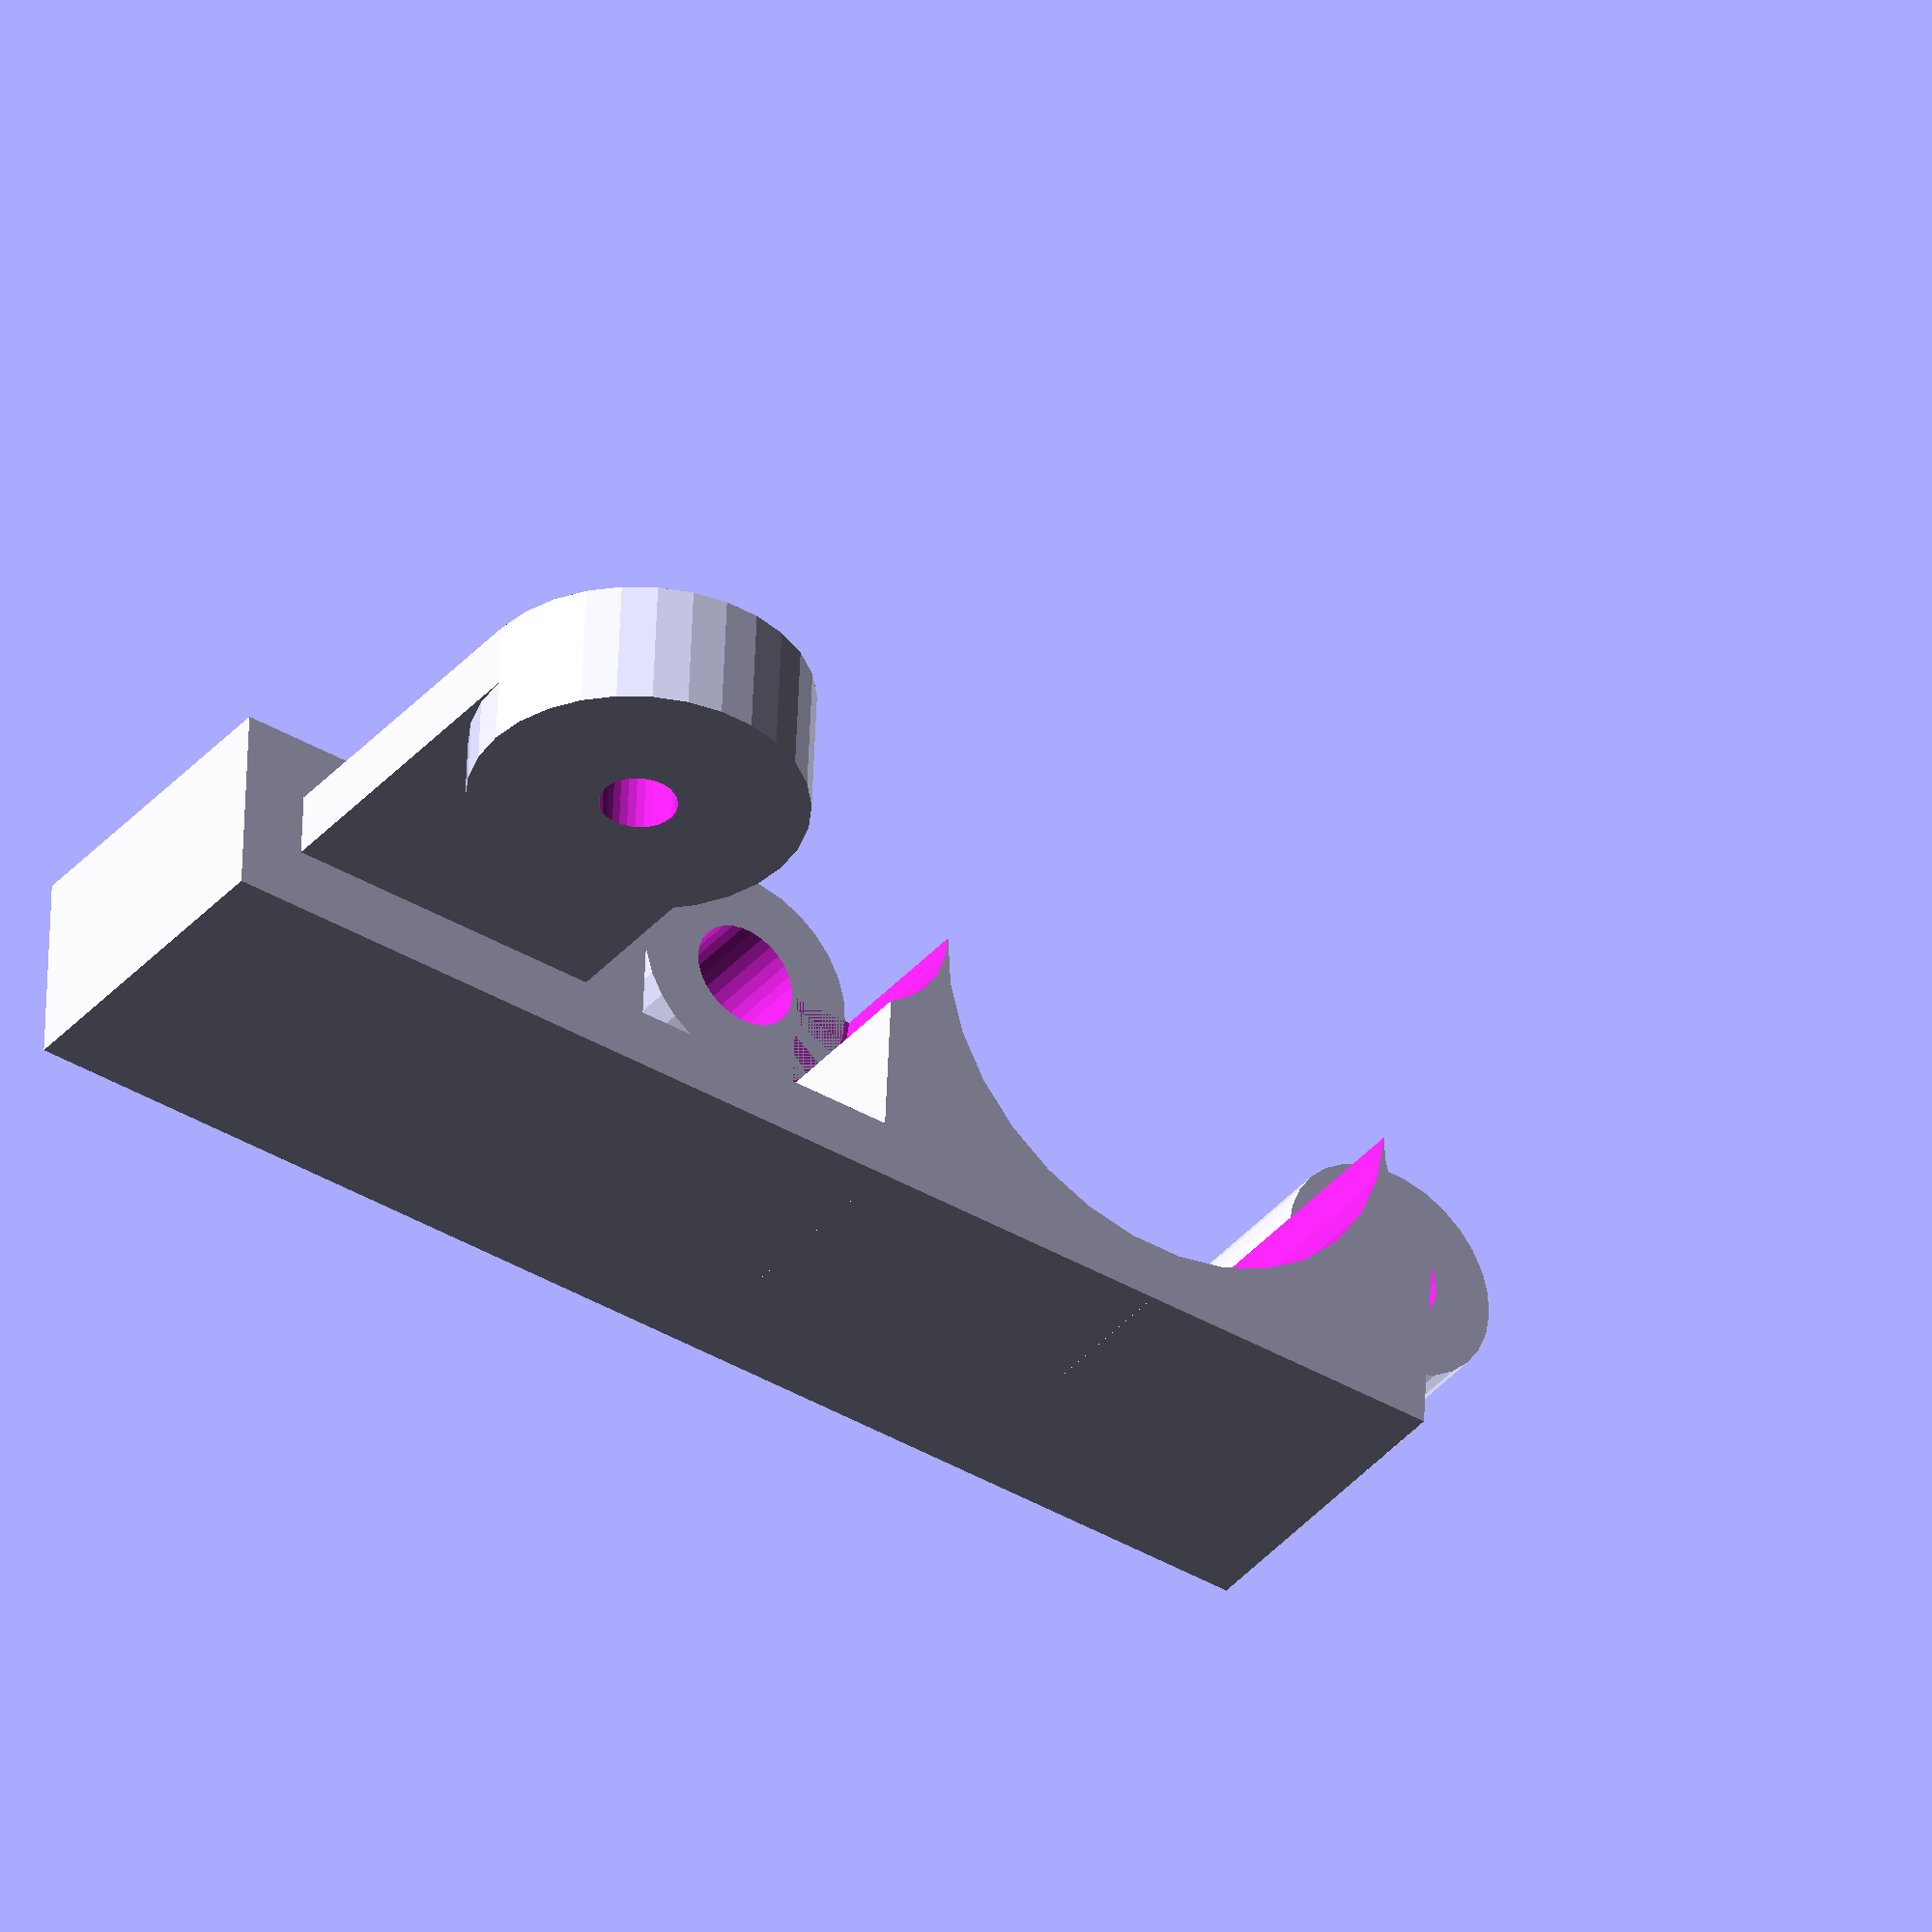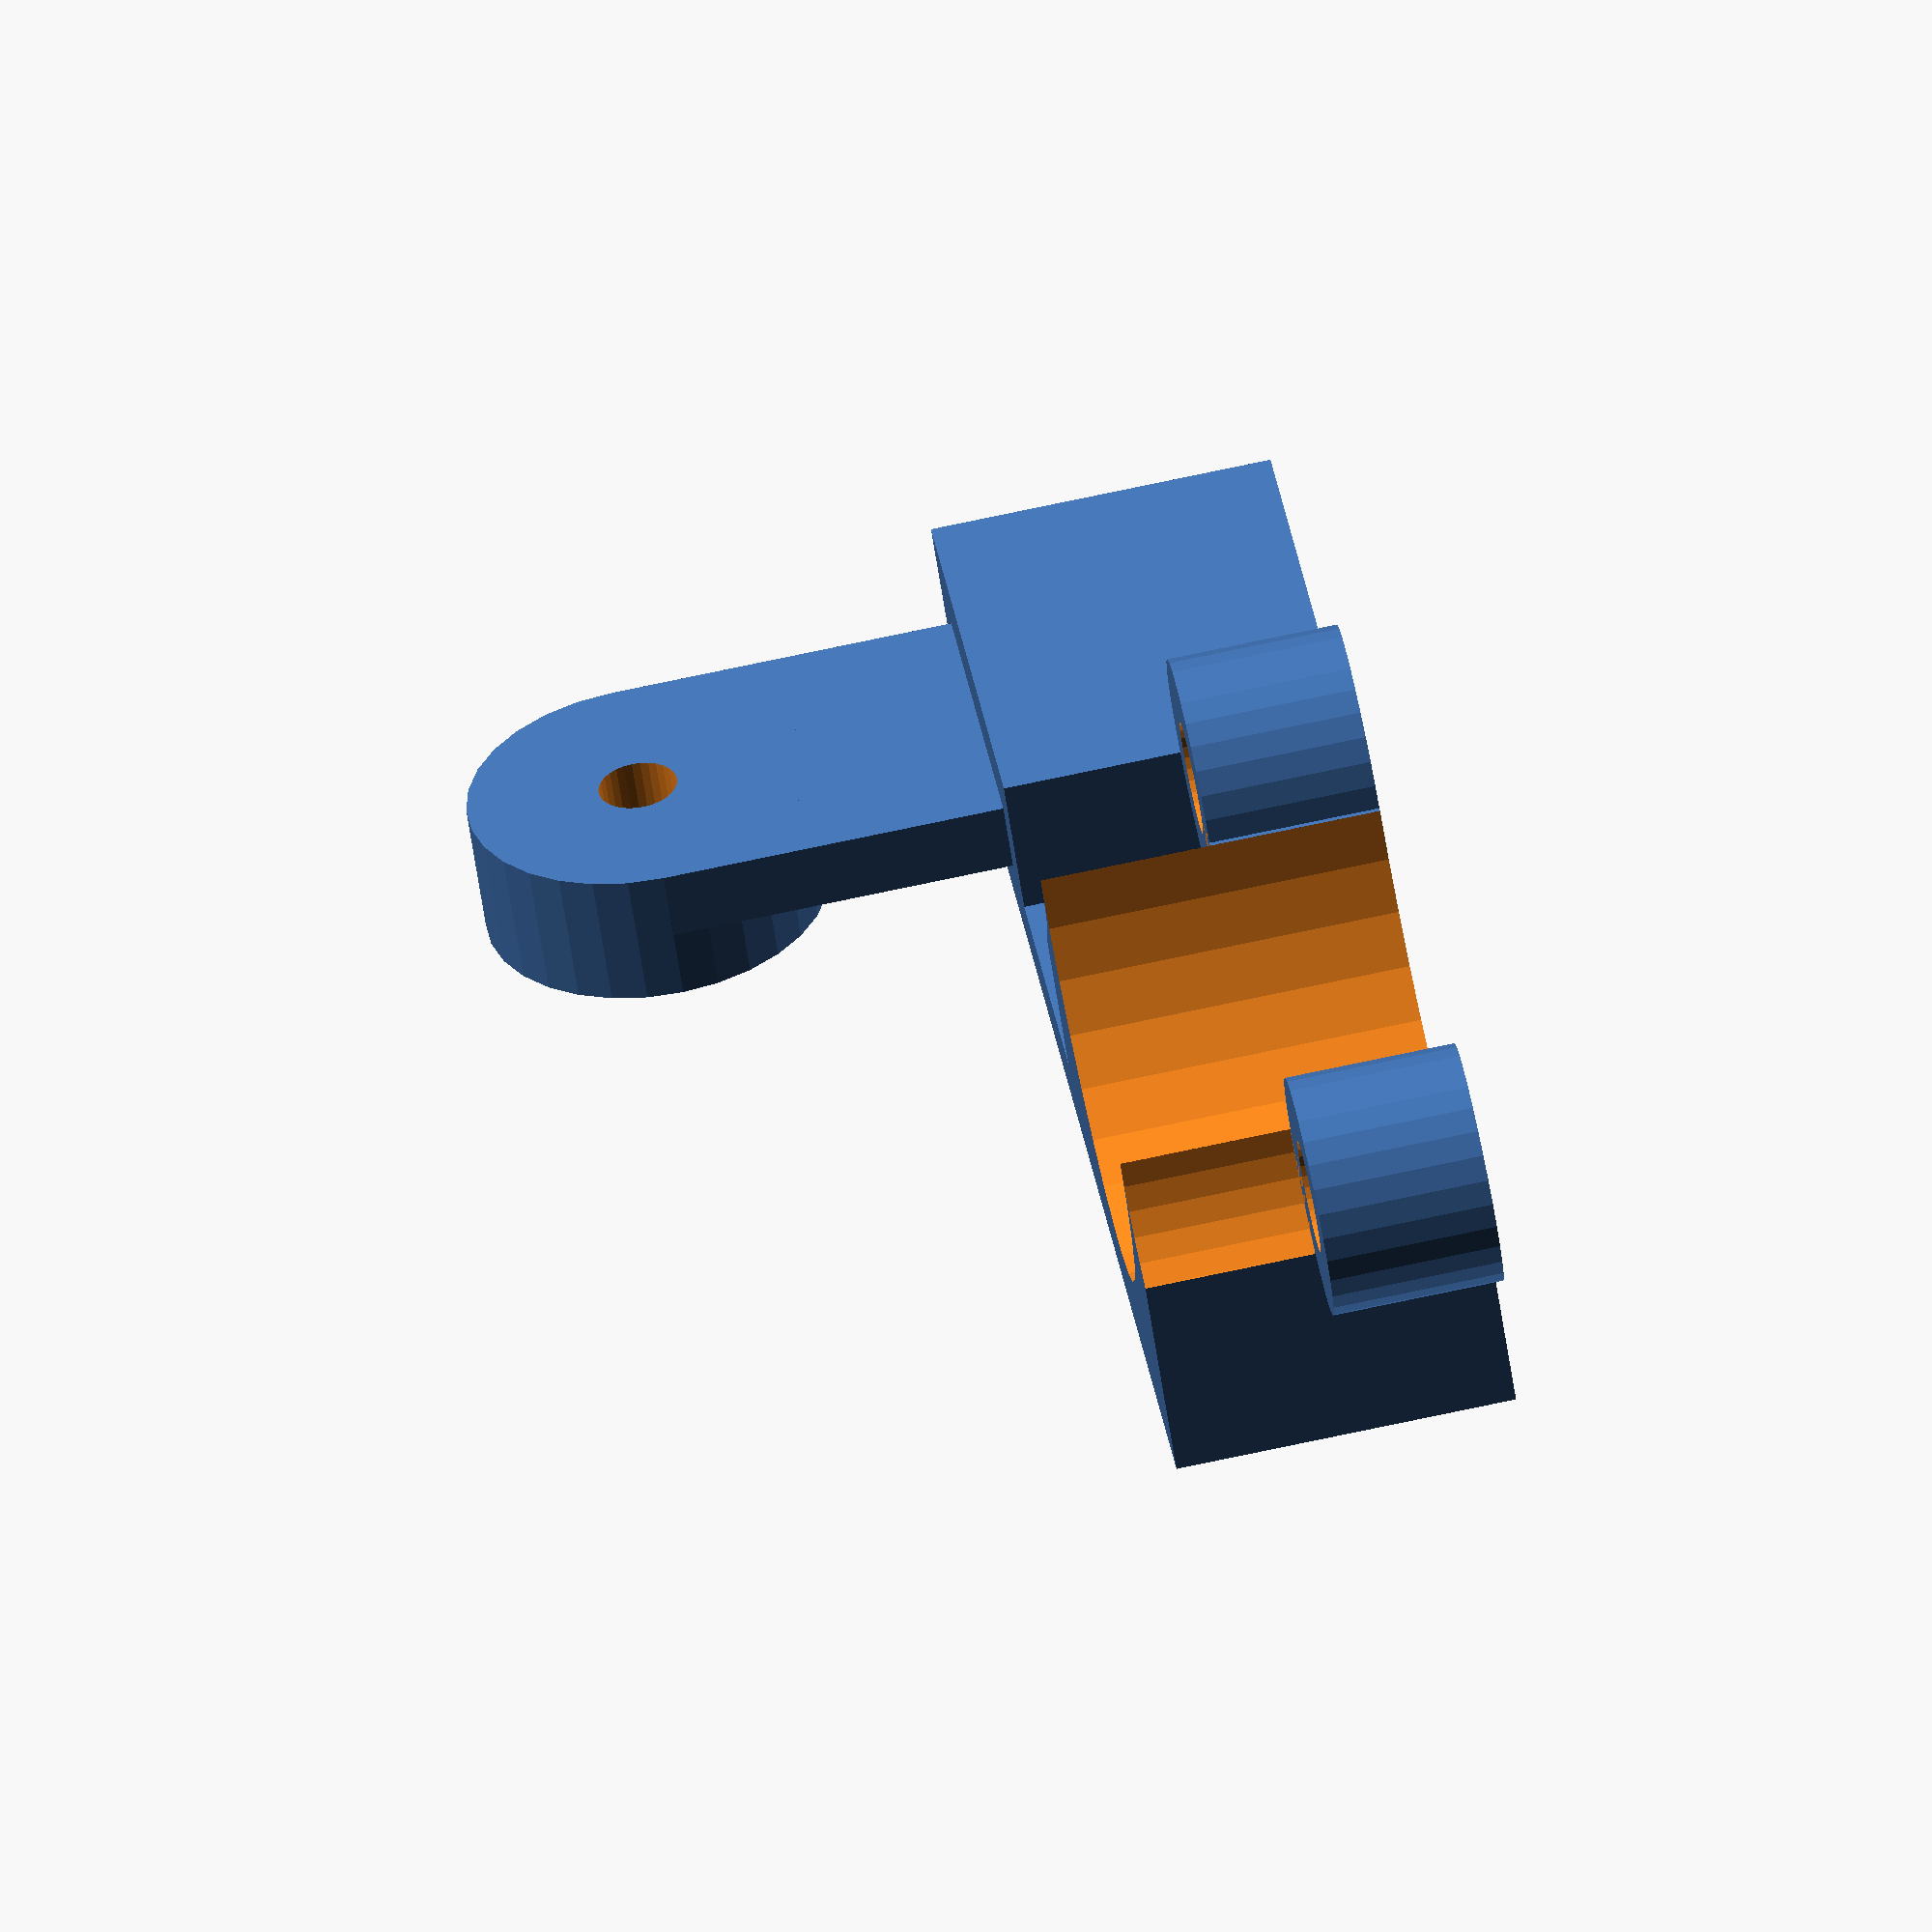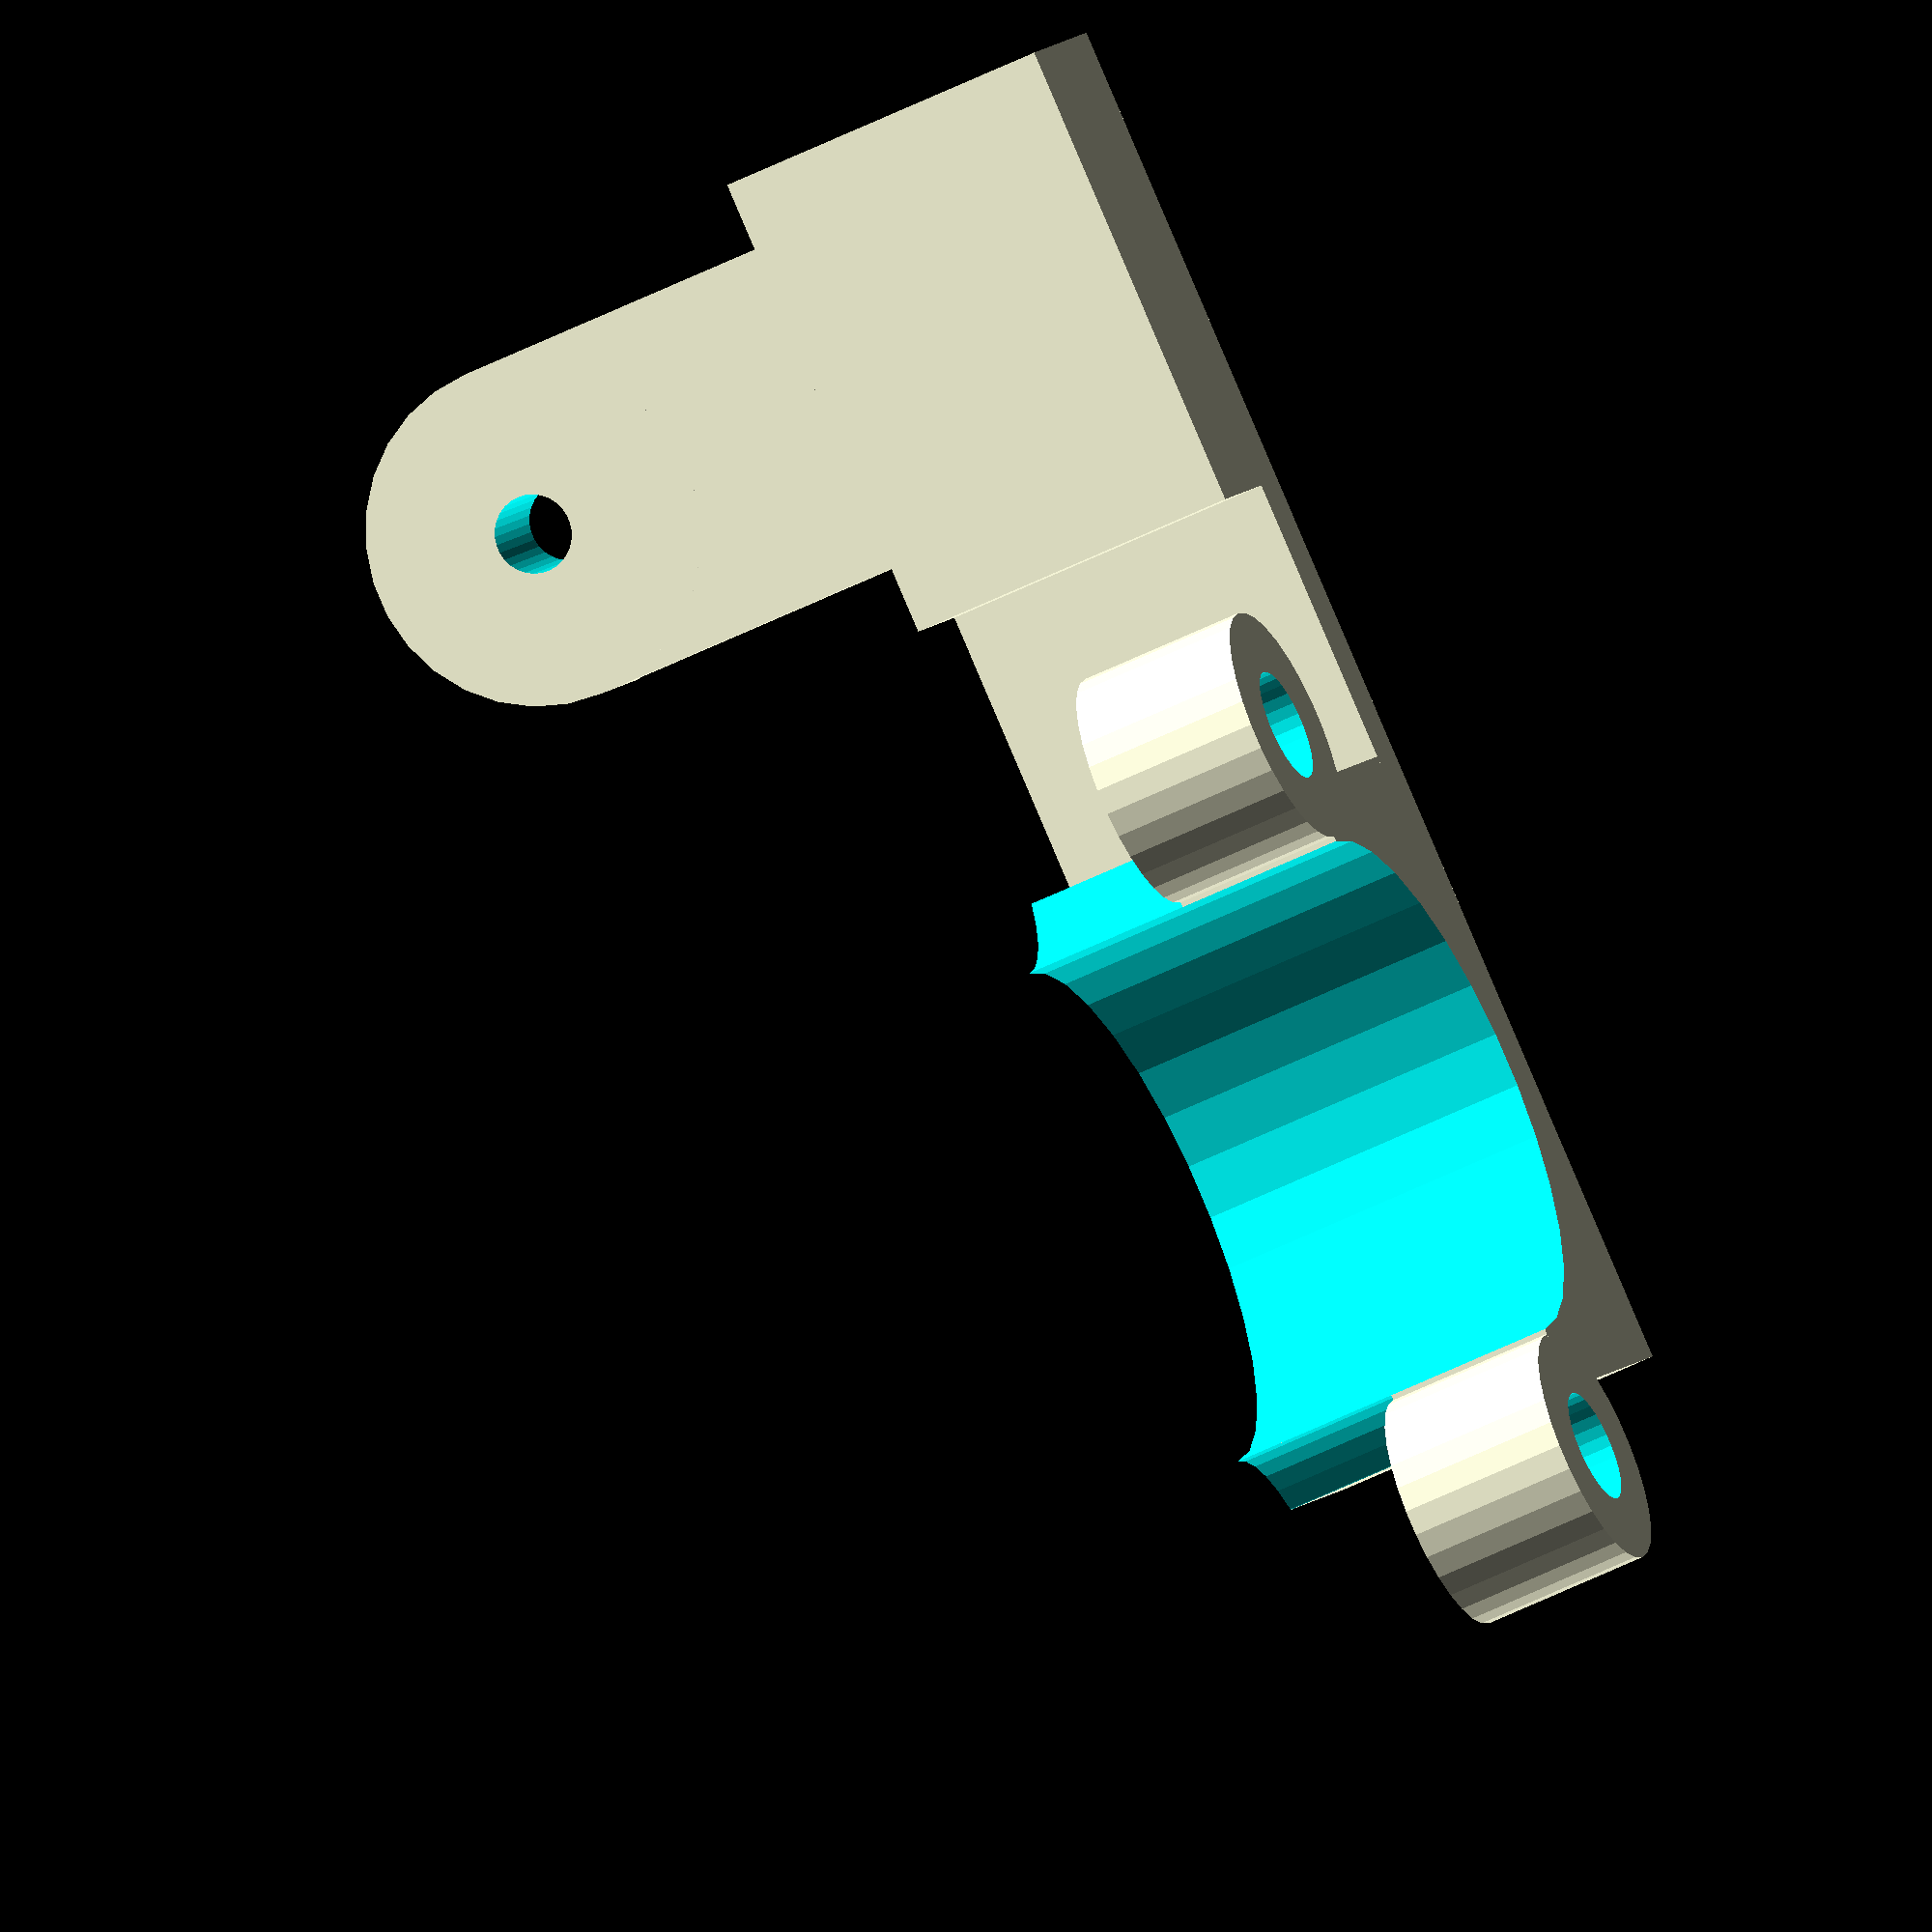
<openscad>
/**
 * Copyright 2021 Nathan Fairhurst.
 */
module mount(
  depth,
  thickness,
  inner_radius,
  pin_radius,
  screw_distance,
  screw_offset,
  screw_radius,
) {
  outer_radius = thickness + inner_radius;
  true_inner_radius = inner_radius + $tolerance/2;

  difference() {
    translate([-outer_radius, 0, 0])
      cube([outer_radius*2, outer_radius, depth]);
    translate([0, 0, -$tolerance/2])
      cylinder(depth + $tolerance, true_inner_radius, true_inner_radius);
    for (i = [0:1]) {
      translate([(i*2-1) * (pin_radius + thickness + inner_radius + $tolerance), 0, depth/2])
        cylinder((depth + $tolerance)/2, pin_radius + thickness + $tolerance/2, pin_radius + thickness + $tolerance/2);
    }
  }

  for (i = [0:1]) {
    translate([(i*2-1) * (pin_radius + thickness + inner_radius + $tolerance), 0, 0])
      difference() {
        cylinder(depth/2, pin_radius + thickness, pin_radius + thickness);
        translate([0,0,-$tolerance/2])
          cylinder(depth/2 + $tolerance, pin_radius + $tolerance/2, pin_radius + $tolerance/2);
      }
  }

  translate([0, true_inner_radius, 0])
    cube([screw_distance - depth/2, thickness - $tolerance/2, depth]);

  translate([screw_distance - depth/2 - thickness, inner_radius-thickness*2, 0])
    cube([depth + thickness*2, thickness*3, depth]);

  translate([screw_distance - depth/2, thickness + inner_radius, depth])
    rotate([90,0,0])
      difference() {
        union() {
          translate([0, 0, thickness])
            cube([depth, screw_offset, thickness]);
          translate([depth/2, screw_offset, 0])
            cylinder(thickness*2, depth/2, depth/2);
        }
        translate([depth/2, screw_offset, -$tolerance/2])
          cylinder(2 * thickness + $tolerance, screw_radius + $tolerance/2, screw_radius + $tolerance/2);
      }
}

mount(
  20,
  4,
  15,
  3,
  50,
  20,
  2,
  $fn=30,
  $tolerance=0.6
);

</openscad>
<views>
elev=216.4 azim=2.7 roll=214.7 proj=o view=wireframe
elev=103.4 azim=316.7 roll=101.9 proj=o view=solid
elev=234.9 azim=147.5 roll=62.2 proj=o view=solid
</views>
